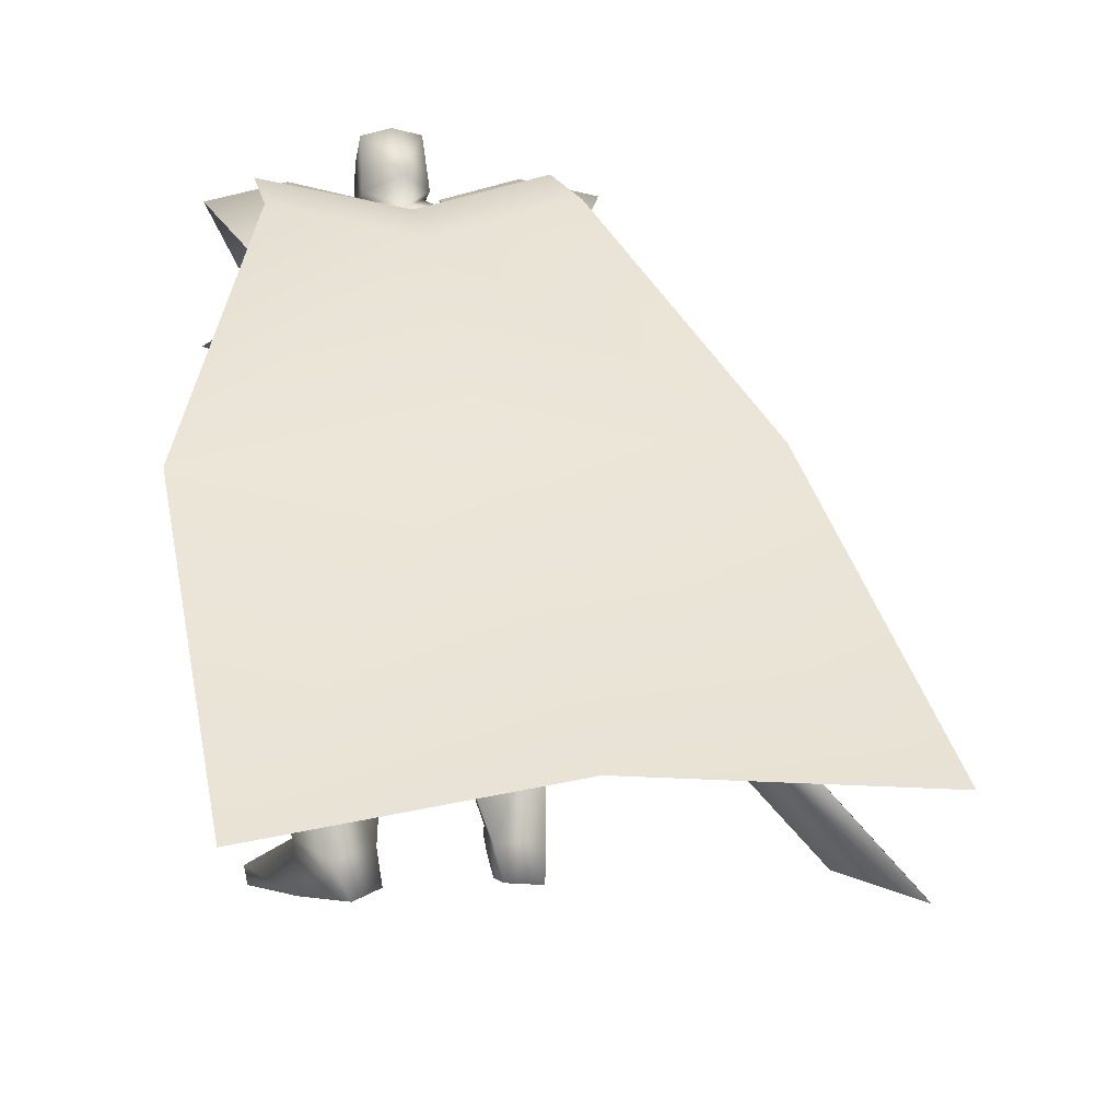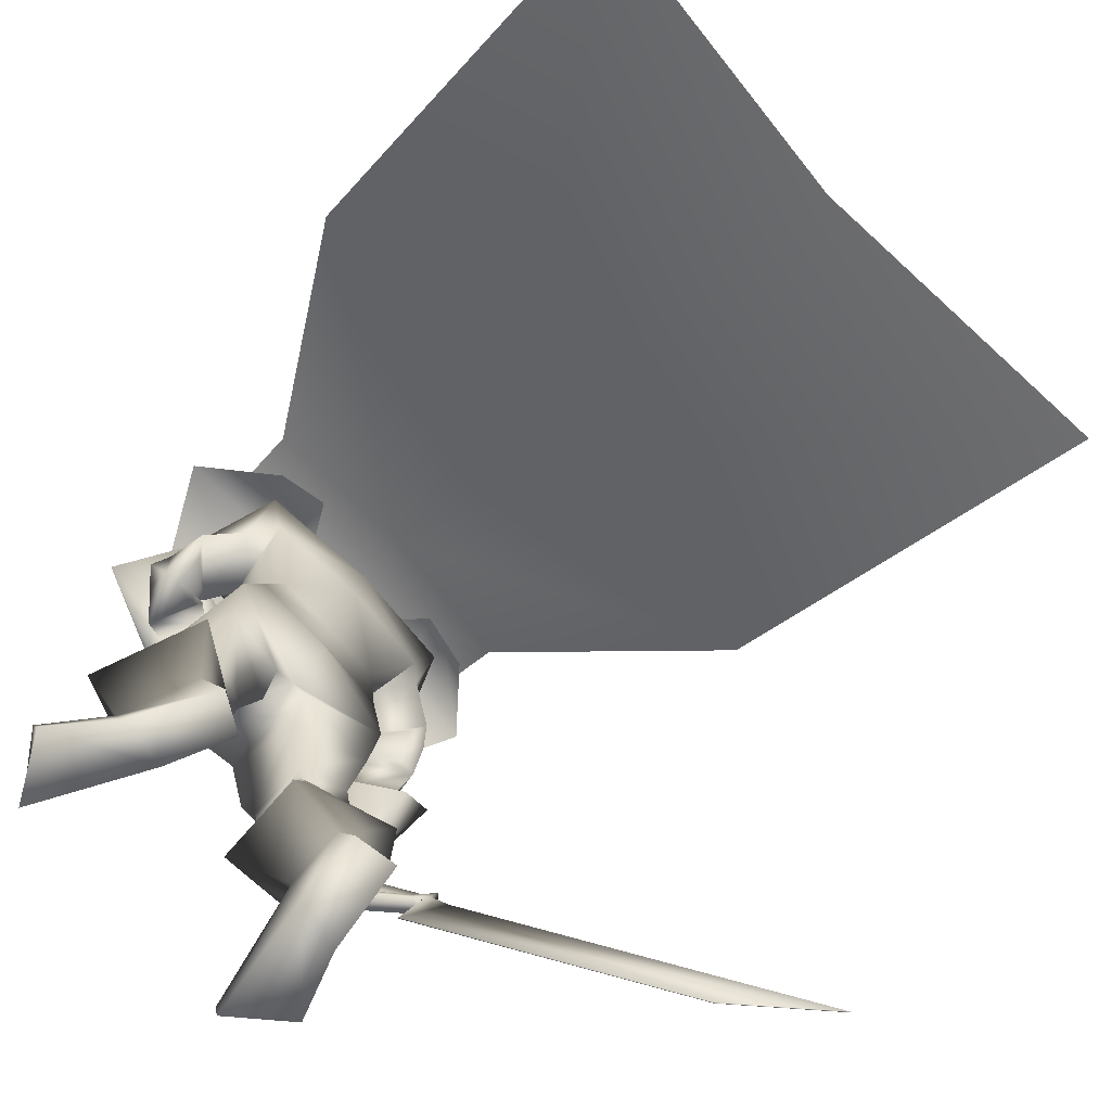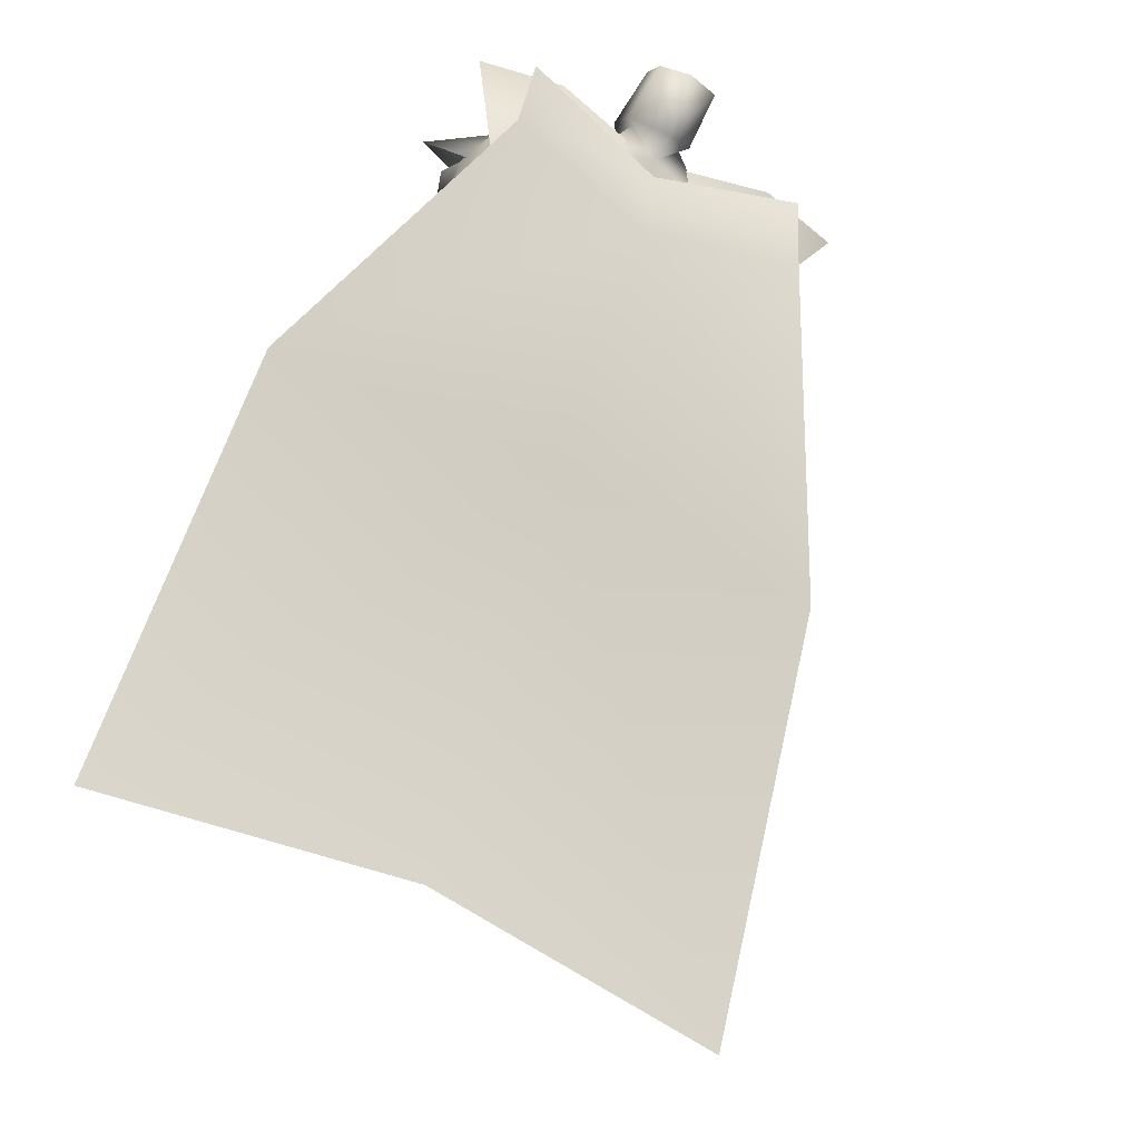
<metadata>
{"format":"obj","ext":"obj","renderer":"f3d","projection":"perspective","resolution":1024,"background":"white","views":[{"elev":9.7,"azim":163.6,"up":"+Y"},{"elev":-79.7,"azim":133.1,"up":"+Y"},{"elev":-55.1,"azim":150.3,"up":"+Z"}]}
</metadata>
<code>
o Cube_Cube.001
v 0.3214 0.5823 -0.3668
v -0.05742 0.571 -0.3601
v 0.3312 0.5905 0.0243
v -0.06723 0.5905 0.0243
v 0.4409 0.4873 -0.3576
v -0.1769 0.476 -0.3509
v 0.4693 0.4833 0.000353
v -0.2053 0.4833 0.000353
v 0.2106 0.6809 -0.1867
v 0.05336 0.6809 -0.1867
v 0.5986 0.6848 -0.1807
v -0.3346 0.6848 -0.1807
v 0.4814 0.7369 -0.1799
v -0.2174 0.7369 -0.1799
v 0.132 0.6641 -0.2623
v 0.4979 0.6878 -0.3865
v -0.2339 0.6878 -0.3865
v 0.132 0.6082 -0.4284
v 0.8112 0.1818 -0.889
v -0.5472 0.1818 -0.889
v 0.132 0.2136 -0.8599
v 0.8669 -0.3803 -1.782
v -0.6029 -0.3803 -1.782
v 0.132 -0.3133 -1.726
v -0.2309 0.03007 0.1782
v -0.2173 0.008147 0.1917
v -0.354 -0.128 0.0456
v -0.335 -0.1587 0.06443
v -0.179 -0.05948 0.2294
v -0.425 -0.2194 -0.03082
v -0.4505 -0.2094 -0.05701
v -0.3274 -0.1928 0.07128
v -0.3068 -0.2162 0.09186
v -0.4089 -0.2273 -0.01444
v -0.4145 -0.2472 -0.0208
v -0.4393 -0.2408 -0.04634
v -0.4288 -0.2556 -0.03595
v -0.4547 -0.2383 -0.08792
v -0.3799 -0.3445 -0.0135
v -1.003 -0.9504 -0.679
v -0.8218 -0.9042 -0.4893
v -0.8205 -0.9042 -0.4906
v -1.002 -0.9503 -0.6803
v -0.3785 -0.3445 -0.0148
v -0.4534 -0.2382 -0.08922
v -0.4019 -0.2549 -0.06193
v -0.4123 -0.24 -0.07232
v -0.3875 -0.2464 -0.04678
v -0.382 -0.2265 -0.04042
v -0.2799 -0.2154 0.06588
v -0.3004 -0.192 0.0453
v -0.4235 -0.2086 -0.08298
v -0.398 -0.2186 -0.05679
v -0.152 -0.05868 0.2034
v -0.308 -0.1579 0.03845
v -0.3271 -0.1272 0.01962
v -0.1903 0.008942 0.1657
v -0.2039 0.03086 0.1522
v 0.2695 0.6461 -0.2178
v -0.00554 0.6461 -0.2178
v 0.132 0.6104 -0.2521
v 0.225 0.5727 -0.04245
v 0.03903 0.5727 -0.04245
v 0.132 0.5392 -0.006143
v 0.409 0.5474 -0.2926
v -0.1336 0.557 -0.3039
v 0.3506 0.5787 -0.08664
v -0.09448 0.572 -0.08472
v 0.132 0.4875 -0.3294
v 0.132 0.341 -0.3129
v 0.3651 0.3674 -0.2872
v -0.08952 0.3771 -0.2931
v 0.28 0.4252 0.03381
v -0.01601 0.4252 0.03381
v 0.1306 0.4306 0.02196
v 0.3153 0.3988 -0.0702
v -0.05205 0.3982 -0.06517
v 0.2157 0.2289 0.06097
v 0.04832 0.2289 0.06097
v 0.132 0.2371 0.07662
v 0.297 0.1569 -0.1047
v -0.03301 0.1569 -0.1047
v 0.132 0.1502 -0.2463
v 0.2749 0.1531 -0.2459
v -0.01093 0.1531 -0.2459
v 0.4885 0.3823 -0.04793
v -0.2403 0.3691 -0.1048
v 0.419 0.3432 0.01658
v -0.1842 0.3188 -0.03528
v 0.4783 0.2882 -0.1579
v -0.2074 0.2941 -0.2245
v 0.3662 0.2869 -0.05378
v -0.1178 0.2739 -0.1023
v 0.4721 0.3444 0.02946
v -0.2775 0.2541 -0.04774
v 0.421 0.374 -0.03434
v -0.2022 0.2617 -0.004884
v 0.4172 0.2286 0.06438
v -0.2504 0.1703 -0.147
v 0.3619 0.2983 -0.04466
v -0.1447 0.2106 -0.06324
v 0.4394 0.3312 -0.01311
v -0.1958 0.2886 -0.02538
v 0.5093 0.3218 -0.01555
v -0.2617 0.3112 -0.08491
v 0.4738 0.2187 -0.04873
v -0.2322 0.2306 -0.1936
v 0.3832 0.2647 -0.05233
v -0.1339 0.2404 -0.08799
v 0.568 0.3341 0.05957
v -0.3576 0.3051 -0.0822
v 0.4838 0.4113 -0.07513
v -0.2159 0.3414 0.01671
v 0.3695 0.2457 0.1118
v -0.2607 0.1073 -0.1199
v 0.2862 0.349 -0.04157
v -0.1097 0.1608 0.004533
v 0.1507 -0.01845 0.05108
v 0.3311 0.0507 -0.06649
v -0.04691 0.03101 -0.05671
v 0.1301 0.05741 -0.223
v 0.313 0.05438 -0.232
v -0.0493 0.03392 -0.2252
v 0.2203 -0.1412 0.06294
v 0.08436 -0.1566 0.05983
v 0.1516 -0.1195 0.08061
v 0.177 -0.2191 -0.1746
v 0.1004 -0.2346 -0.1844
v 0.1308 -0.1844 -0.1723
v 0.3573 -0.114 -0.2337
v -0.08924 -0.1338 -0.2231
v 0.1255 -0.0783 -0.2578
v 0.3747 -0.351 0.03616
v -0.12 -0.3543 0.05739
v 0.2453 -0.3744 0.04412
v 0.003534 -0.3951 0.03676
v 0.1946 -0.4132 -0.1036
v 0.0154 -0.4347 -0.1187
v 0.2963 -0.4037 -0.1534
v -0.09231 -0.4098 -0.1451
v 0.2731 -0.2467 0.08158
v 0.01745 -0.264 0.08213
v 0.3886 -0.2094 0.03213
v -0.1023 -0.2173 0.05393
v 0.3326 -0.2542 -0.2028
v -0.09384 -0.2627 -0.1893
v 0.3729 -0.4703 0.001347
v -0.1424 -0.4719 0.02152
v 0.2587 -0.4871 0.007118
v -0.03294 -0.5037 0.002005
v 0.2138 -0.4816 -0.1103
v -0.01383 -0.4986 -0.1222
v 0.3032 -0.4718 -0.1537
v -0.1082 -0.4752 -0.145
v 0.2379 -0.4403 0.03488
v -0.000466 -0.4612 0.02551
v 0.3936 -0.4193 0.01636
v -0.1521 -0.419 0.0416
v 0.1931 -0.4547 -0.0866
v 0.01486 -0.4762 -0.1029
v 0.319 -0.444 -0.1437
v -0.1176 -0.4466 -0.1311
v 0.3636 -0.4205 0.04545
v -0.117 -0.4254 0.06344
v 0.2803 -0.4342 0.05011
v -0.03739 -0.4501 0.04969
v 0.3022 -0.4663 0.03376
v -0.06656 -0.4788 0.03786
v 0.3437 -0.4603 0.03167
v -0.1063 -0.4672 0.04494
v 0.2885 -0.3792 0.05864
v -0.03573 -0.3946 0.06031
v 0.3482 -0.3684 0.05497
v -0.09273 -0.3758 0.06984
v 0.3851 -0.9888 -0.06576
v -0.2207 -0.9872 -0.04488
v 0.2667 -0.9795 -0.05342
v -0.1037 -0.982 -0.06666
v 0.2048 -0.9466 -0.1951
v -0.08828 -0.9512 -0.2225
v 0.2905 -0.9614 -0.2438
v -0.1857 -0.9587 -0.2424
v 0.2676 -0.4492 0.1335
v -0.009488 -0.471 0.1279
v 0.4618 -0.4484 0.06791
v -0.2111 -0.4418 0.1062
v 0.1713 -0.5377 -0.09433
v 0.02303 -0.5604 -0.1169
v 0.3815 -0.5286 -0.2164
v -0.2051 -0.5182 -0.1901
v 0.2618 -0.8489 -0.02625
v -0.0885 -0.8551 -0.03961
v 0.3888 -0.8547 -0.02598
v -0.2108 -0.8527 -0.006092
v 0.2101 -0.8552 -0.1592
v -0.07369 -0.8637 -0.1816
v 0.3304 -0.8685 -0.2018
v -0.2017 -0.8634 -0.1912
v 0.4891 -0.942 0.07861
v -0.282 -0.942 0.1206
v 0.3899 -0.9435 0.2058
v -0.1533 -0.9435 0.2178
v 0.3952 -0.9864 0.1995
v -0.16 -0.9864 0.2131
v 0.4839 -0.9877 0.06143
v -0.2815 -0.9877 0.1027
v 0.1382 0.4389 0.2455
v -0.3414 -0.09069 0.1011
v 0.1092 0.529 0.13
v -0.2671 -0.06463 0.2281
v 0.1138 0.3943 0.2391
v -0.3163 -0.1256 0.07339
v 0.09767 0.5023 0.109
v -0.2366 -0.07898 0.216
v 0.2604 0.5059 0.0997
v -0.2213 0.08258 0.1514
v 0.317 0.4412 0.1879
v -0.3215 0.07119 0.07642
v 0.2964 0.3864 0.1846
v -0.3012 0.04284 0.02993
v 0.2598 0.4723 0.08044
v -0.2104 0.06577 0.1244
v 0.3877 0.4658 -0.04027
v -0.1443 0.4485 -0.06403
v 0.4662 0.5005 -0.09027
v -0.2121 0.4922 -0.122
v 0.408 0.3666 -0.2238
v -0.1269 0.3811 -0.2617
v 0.31 0.3917 -0.1199
v -0.05142 0.3872 -0.1381
v 0.3972 0.2423 -0.05667
v -0.1498 0.2291 -0.1241
v 0.4402 0.2204 -0.0548
v -0.1965 0.2242 -0.1741
v 0.3789 0.2581 -0.03015
v -0.1593 0.207 -0.1068
v 0.4051 0.2256 0.01758
v -0.2064 0.1905 -0.1459
v 0.3952 0.2622 -0.07916
v -0.1408 0.2542 -0.1365
v 0.4453 0.2614 -0.1244
v -0.1812 0.2616 -0.1901
v 0.2465 0.01535 0.003711
v 0.04689 -0.002172 0.004214
v 0.3651 -0.08231 0.03772
v -0.0644 -0.1008 0.05101
v 0.3629 0.4012 0.001876
v -0.1993 0.1998 0.03499
v 0.4219 0.3608 0.06981
v -0.2807 0.1937 -0.02036
v 0.3689 0.2876 0.08482
v -0.2469 0.1314 -0.07843
v 0.3209 0.3472 -0.004366
v -0.1593 0.1628 -0.006675
v 0.1995 0.4999 0.09887
v -0.2295 0.02567 0.1884
v 0.2349 0.4352 0.2158
v -0.3235 0.003515 0.08022
v 0.2107 0.3863 0.2103
v -0.3013 -0.03178 0.04531
v 0.1983 0.4706 0.07842
v -0.216 0.00584 0.1686
v 0.1831 0.4873 0.02076
v -0.1747 -0.01231 0.1915
v 0.1758 0.4968 0.02904
v -0.1682 -0.001424 0.1986
v 0.2021 0.5075 0.01794
v -0.1622 -0.00223 0.1687
v 0.194 0.518 0.02632
v -0.1545 0.009147 0.1765
v 0.132 0.6697 -0.1888
v 0.1952 0.6775 -0.09003
v 0.06877 0.6775 -0.09003
v 0.132 0.7412 -0.1865
v 0.2132 0.6972 -0.09385
v 0.05079 0.6972 -0.09385
v 0.2062 0.8262 -0.05143
v 0.05784 0.8262 -0.05143
v 0.132 0.8437 -0.05555
v 0.1958 0.6087 -0.02854
v 0.06821 0.6087 -0.02854
v 0.132 0.5691 -0.01079
v 0.1953 0.7543 0.05813
v 0.0687 0.7543 0.05813
v 0.132 0.7677 0.1025
v 0.2064 0.6206 0.02039
v 0.05764 0.6206 0.02039
v 0.132 0.5853 0.06189
v 0.4002 0.5369 0.01233
v 0.3812 0.5348 -0.3622
v 0.4046 0.7272 -0.184
v -0.1362 0.5369 0.01233
v -0.1172 0.5235 -0.3555
v -0.1406 0.7272 -0.184
v 0.08086 -0.3398 -0.1493
v 0.1631 -0.3177 -0.1315
f 15 13 16
f 15 16 18
f 17 14 15
f 17 15 18
f 18 16 19
f 18 19 21
f 20 17 18
f 20 18 21
f 21 19 22
f 21 22 24
f 23 20 21
f 23 21 24
f 28 32 33
f 28 33 29
f 34 30 31
f 34 31 35
f 27 30 34
f 27 34 28
f 32 34 35
f 32 35 33
f 35 31 36
f 35 36 37
f 37 36 38
f 37 38 39
f 39 38 40
f 39 40 41
f 39 41 42
f 39 42 44
f 41 40 43
f 41 43 42
f 40 38 45
f 40 45 43
f 37 39 44
f 37 44 46
f 38 36 47
f 38 47 45
f 35 37 46
f 35 46 48
f 36 31 52
f 36 52 47
f 33 35 48
f 33 48 50
f 34 32 51
f 34 51 49
f 28 34 49
f 28 49 55
f 30 27 56
f 30 56 53
f 29 33 50
f 29 50 54
f 32 28 55
f 32 55 51
f 31 30 53
f 31 53 52
f 25 26 57
f 25 57 58
f 50 51 55
f 50 55 54
f 52 53 49
f 52 49 48
f 49 53 56
f 49 56 55
f 48 49 51
f 50 48 51
f 47 52 48
f 47 48 46
f 45 47 46
f 45 46 44
f 43 45 44
f 43 44 42
f 28 29 54
f 28 54 55
f 25 58 56
f 25 56 27
f 55 56 58
f 55 58 57
f 26 28 55
f 26 55 57
f 25 27 28
f 25 28 26
f 59 62 67
f 59 67 65
f 68 63 60
f 68 60 66
f 59 65 69
f 59 69 61
f 69 66 60
f 69 60 61
f 69 65 71
f 69 71 70
f 72 66 69
f 72 69 70
f 62 64 75
f 62 75 73
f 75 64 63
f 75 63 74
f 67 62 73
f 67 73 76
f 74 63 68
f 74 68 77
f 73 75 80
f 73 80 78
f 80 75 74
f 80 74 79
f 76 73 78
f 76 78 81
f 79 74 77
f 79 77 82
f 70 71 84
f 70 84 83
f 85 72 70
f 85 70 83
f 71 76 81
f 71 81 84
f 82 77 72
f 82 72 85
f 88 102 104
f 88 104 86
f 105 103 89
f 105 89 87
f 102 96 94
f 102 94 104
f 95 97 103
f 95 103 105
f 92 108 102
f 92 102 88
f 103 109 93
f 103 93 89
f 108 100 96
f 108 96 102
f 97 101 109
f 97 109 103
f 83 84 122
f 83 122 121
f 123 85 83
f 123 83 121
f 84 81 119
f 84 119 122
f 120 82 85
f 120 85 123
f 124 126 129
f 124 129 127
f 129 126 125
f 129 125 128
f 122 130 132
f 122 132 121
f 132 131 123
f 132 123 121
f 130 127 129
f 130 129 132
f 129 128 131
f 129 131 132
f 141 135 133
f 141 133 143
f 134 136 142
f 134 142 144
f 143 133 139
f 143 139 145
f 140 134 144
f 140 144 146
f 137 159 155
f 137 155 135
f 156 160 138
f 156 138 136
f 159 151 149
f 159 149 155
f 150 152 160
f 150 160 156
f 139 161 159
f 139 159 137
f 160 162 140
f 160 140 138
f 161 153 151
f 161 151 159
f 152 154 162
f 152 162 160
f 133 157 161
f 133 161 139
f 162 158 134
f 162 134 140
f 157 147 153
f 157 153 161
f 154 148 158
f 154 158 162
f 157 133 173
f 157 173 163
f 174 134 158
f 174 158 164
f 147 157 163
f 147 163 169
f 164 158 148
f 164 148 170
f 135 155 165
f 135 165 171
f 166 156 136
f 166 136 172
f 155 149 167
f 155 167 165
f 168 150 156
f 168 156 166
f 149 147 169
f 149 169 167
f 170 148 150
f 170 150 168
f 133 135 171
f 133 171 173
f 172 136 134
f 172 134 174
f 171 165 163
f 171 163 173
f 164 166 172
f 164 172 174
f 165 167 169
f 165 169 163
f 170 168 166
f 170 166 164
f 149 183 185
f 149 185 147
f 186 184 150
f 186 150 148
f 151 187 183
f 151 183 149
f 184 188 152
f 184 152 150
f 153 189 187
f 153 187 151
f 188 190 154
f 188 154 152
f 147 185 189
f 147 189 153
f 190 186 148
f 190 148 154
f 175 177 179
f 175 179 181
f 180 178 176
f 180 176 182
f 183 191 193
f 183 193 185
f 194 192 184
f 194 184 186
f 187 195 191
f 187 191 183
f 192 196 188
f 192 188 184
f 195 179 177
f 195 177 191
f 178 180 196
f 178 196 192
f 189 197 195
f 189 195 187
f 196 198 190
f 196 190 188
f 197 181 179
f 197 179 195
f 180 182 198
f 180 198 196
f 185 193 197
f 185 197 189
f 198 194 186
f 198 186 190
f 193 175 181
f 193 181 197
f 182 176 194
f 182 194 198
f 193 191 201
f 193 201 199
f 202 192 194
f 202 194 200
f 175 193 199
f 175 199 205
f 200 194 176
f 200 176 206
f 191 177 203
f 191 203 201
f 204 178 192
f 204 192 202
f 177 175 205
f 177 205 203
f 206 176 178
f 206 178 204
f 201 203 205
f 201 205 199
f 206 204 202
f 206 202 200
f 207 209 213
f 207 213 211
f 214 210 208
f 214 208 212
f 112 215 217
f 112 217 110
f 218 216 113
f 218 113 111
f 110 217 219
f 110 219 114
f 220 218 111
f 220 111 115
f 114 219 221
f 114 221 116
f 222 220 115
f 222 115 117
f 67 223 225
f 67 225 65
f 226 224 68
f 226 68 66
f 223 88 86
f 223 86 225
f 87 89 224
f 87 224 226
f 65 225 227
f 65 227 71
f 228 226 66
f 228 66 72
f 225 86 90
f 225 90 227
f 91 87 226
f 91 226 228
f 76 229 223
f 76 223 67
f 224 230 77
f 224 77 68
f 229 92 88
f 229 88 223
f 89 93 230
f 89 230 224
f 71 227 229
f 71 229 76
f 230 228 72
f 230 72 77
f 227 90 92
f 227 92 229
f 93 91 228
f 93 228 230
f 86 104 106
f 86 106 90
f 107 105 87
f 107 87 91
f 94 98 106
f 94 106 104
f 107 99 95
f 107 95 105
f 108 92 239
f 108 239 231
f 240 93 109
f 240 109 232
f 100 108 231
f 100 231 235
f 232 109 101
f 232 101 236
f 106 98 237
f 106 237 233
f 238 99 107
f 238 107 234
f 90 106 233
f 90 233 241
f 234 107 91
f 234 91 242
f 98 100 235
f 98 235 237
f 236 101 99
f 236 99 238
f 92 90 241
f 92 241 239
f 242 91 93
f 242 93 240
f 241 233 231
f 241 231 239
f 232 234 242
f 232 242 240
f 233 237 235
f 233 235 231
f 236 238 234
f 236 234 232
f 78 80 118
f 78 118 243
f 118 80 79
f 118 79 244
f 78 243 119
f 78 119 81
f 120 244 79
f 120 79 82
f 118 126 124
f 118 124 243
f 125 126 118
f 125 118 244
f 124 141 143
f 124 143 245
f 144 142 125
f 144 125 246
f 119 243 124
f 119 124 245
f 125 244 120
f 125 120 246
f 119 245 130
f 119 130 122
f 131 246 120
f 131 120 123
f 130 245 143
f 130 143 145
f 144 246 131
f 144 131 146
f 96 247 249
f 96 249 94
f 250 248 97
f 250 97 95
f 247 112 110
f 247 110 249
f 111 113 248
f 111 248 250
f 94 249 251
f 94 251 98
f 252 250 95
f 252 95 99
f 249 110 114
f 249 114 251
f 115 111 250
f 115 250 252
f 100 253 247
f 100 247 96
f 248 254 101
f 248 101 97
f 253 116 112
f 253 112 247
f 113 117 254
f 113 254 248
f 98 251 253
f 98 253 100
f 254 252 99
f 254 99 101
f 251 114 116
f 251 116 253
f 117 115 252
f 117 252 254
f 112 116 221
f 112 221 215
f 222 117 113
f 222 113 216
f 215 255 257
f 215 257 217
f 258 256 216
f 258 216 218
f 255 209 207
f 255 207 257
f 208 210 256
f 208 256 258
f 217 257 259
f 217 259 219
f 260 258 218
f 260 218 220
f 257 207 211
f 257 211 259
f 212 208 258
f 212 258 260
f 261 213 209
f 261 209 255
f 210 214 262
f 210 262 256
f 219 259 261
f 219 261 221
f 262 260 220
f 262 220 222
f 259 211 213
f 259 213 261
f 214 212 260
f 214 260 262
f 261 255 265
f 261 265 263
f 266 256 262
f 266 262 264
f 221 261 263
f 221 263 267
f 264 262 222
f 264 222 268
f 255 215 269
f 255 269 265
f 270 216 256
f 270 256 266
f 215 221 267
f 215 267 269
f 268 222 216
f 268 216 270
f 267 263 265
f 267 265 269
f 266 264 268
f 266 268 270
f 286 280 272
f 286 272 275
f 273 281 287
f 273 287 276
f 271 274 275
f 271 275 272
f 276 274 271
f 276 271 273
f 286 275 277
f 286 277 283
f 278 276 287
f 278 287 284
f 277 275 274
f 277 274 279
f 274 276 278
f 274 278 279
f 283 277 279
f 283 279 285
f 279 278 284
f 279 284 285
f 288 282 280
f 288 280 286
f 281 282 288
f 281 288 287
f 286 283 285
f 286 285 288
f 285 284 287
f 285 287 288
f 62 280 282
f 62 282 64
f 282 281 63
f 282 63 64
f 59 272 280
f 59 280 62
f 281 273 60
f 281 60 63
f 59 61 271
f 59 271 272
f 271 61 60
f 271 60 273
f 290 1 9
f 290 9 291
f 291 11 5
f 291 5 290
f 3 289 291
f 3 291 9
f 289 7 11
f 289 11 291
f 12 294 293
f 12 293 6
f 294 10 2
f 294 2 293
f 8 292 294
f 8 294 12
f 292 4 10
f 292 10 294
f 128 295 146
f 128 146 131
f 138 140 146
f 138 146 295
f 125 142 295
f 125 295 128
f 136 138 295
f 136 295 142
f 127 130 145
f 127 145 296
f 137 296 145
f 137 145 139
f 135 141 296
f 135 296 137
f 124 127 296
f 124 296 141

</code>
